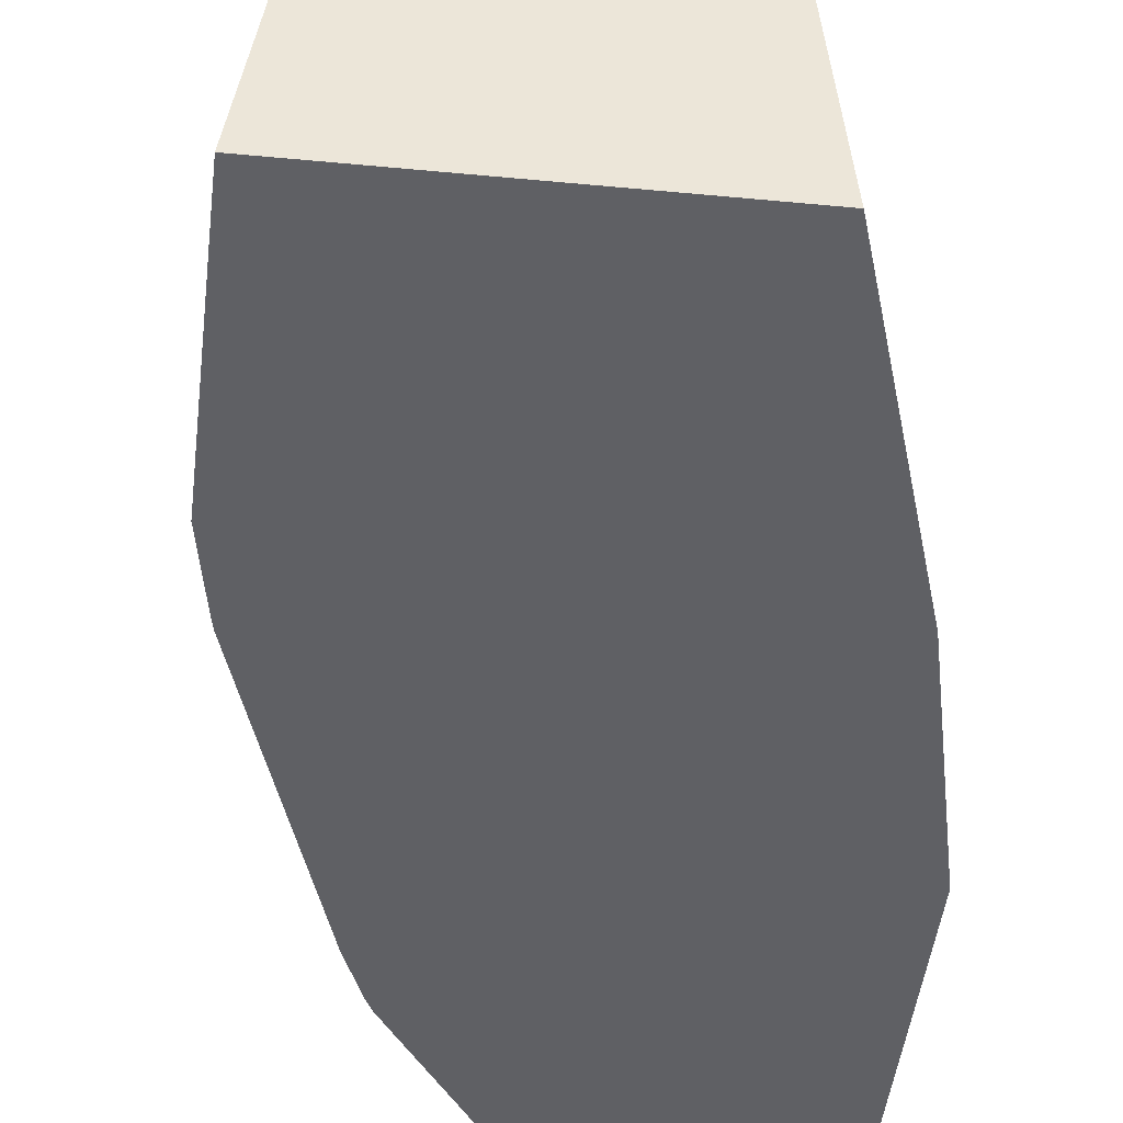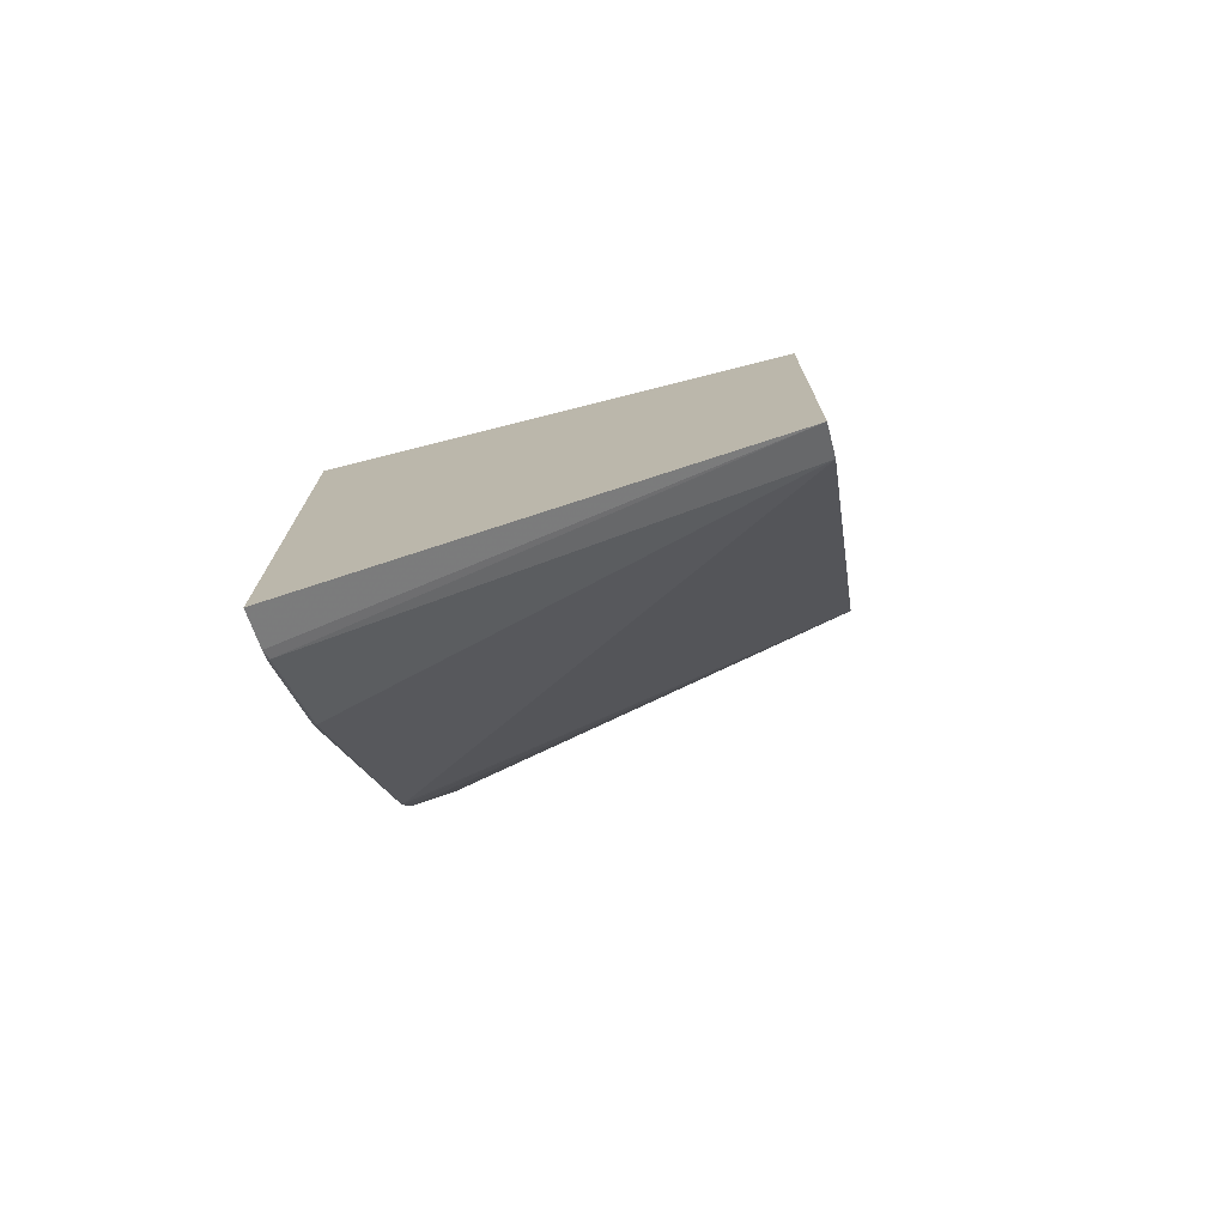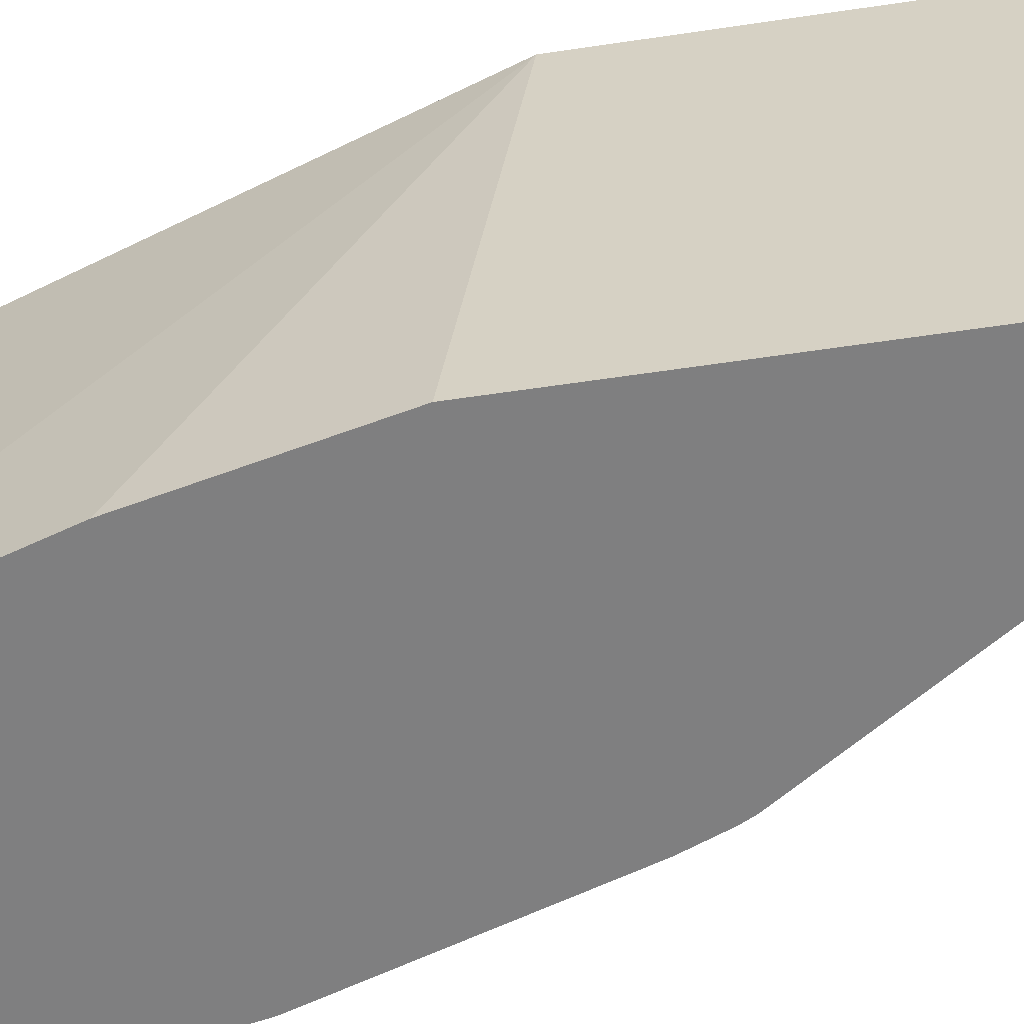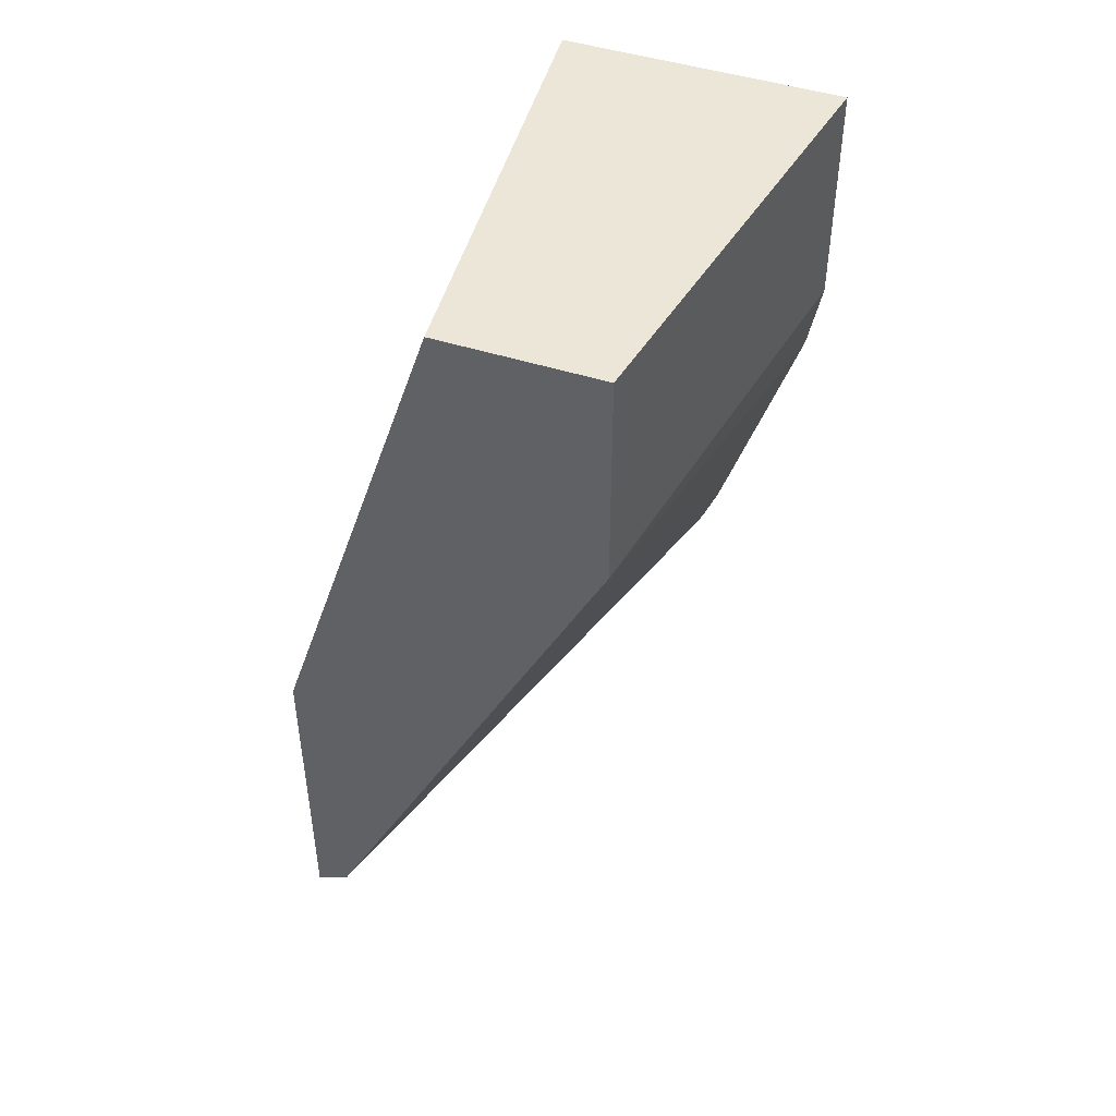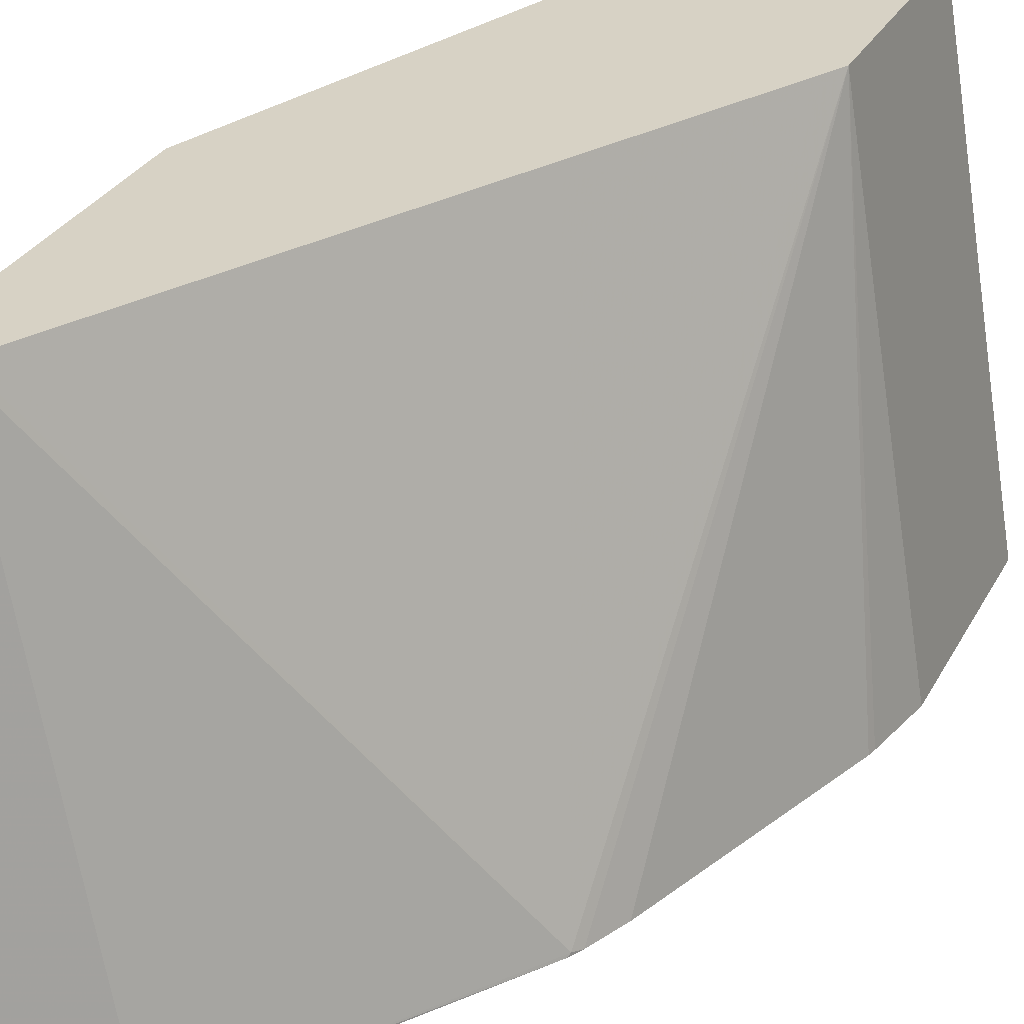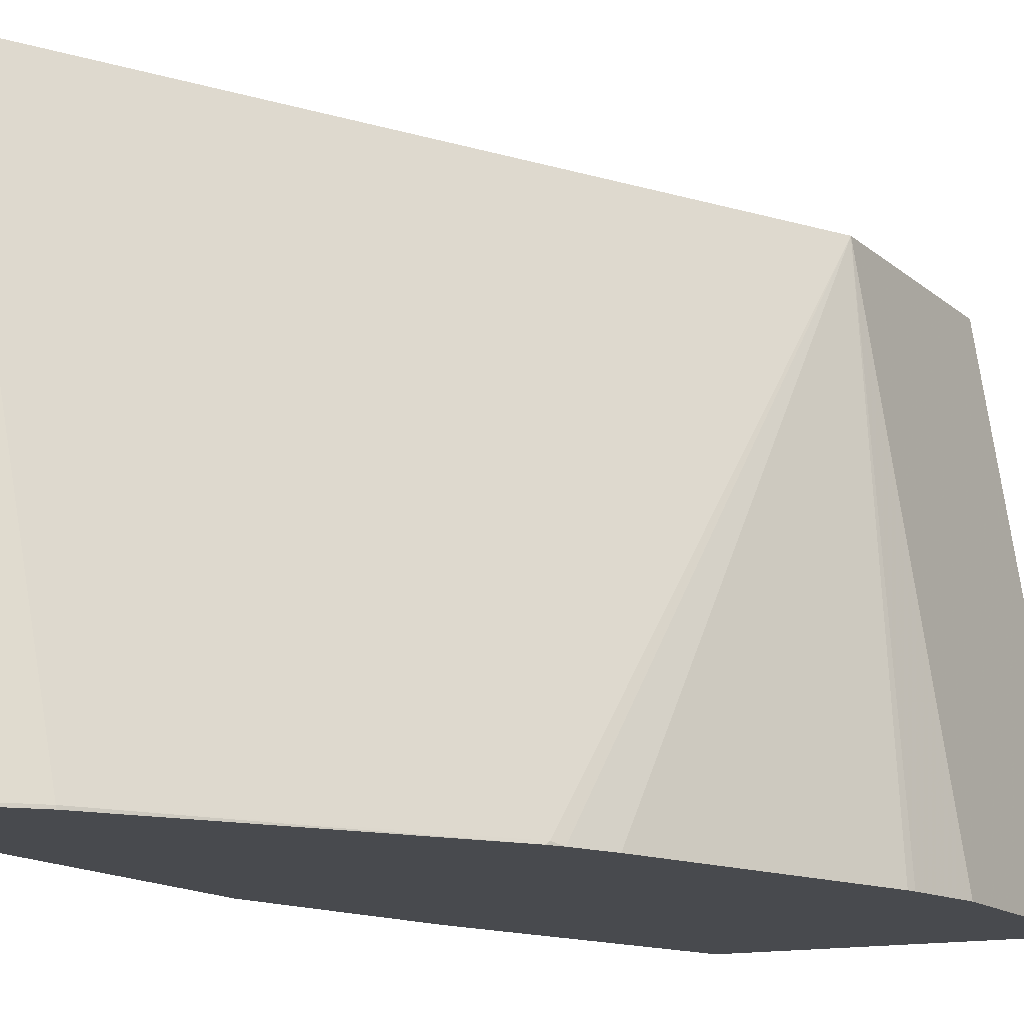
<metadata>
{"format":"obj","ext":"obj","renderer":"f3d","projection":"perspective","resolution":1024,"background":"white","views":[{"elev":-43.7,"azim":-6.5,"up":"+Y"},{"elev":-74.4,"azim":105.5,"up":"+Z"},{"elev":-59.8,"azim":98.7,"up":"+Y"},{"elev":46.3,"azim":-159.8,"up":"+Z"},{"elev":27.4,"azim":-157.9,"up":"+Y"},{"elev":-12.9,"azim":-152.4,"up":"+Y"}]}
</metadata>
<code>
v -0.3147 -0.6593 -0.1816
v -0.3294 -0.6593 -0.1764
v -0.3147 -0.4839 -0.1441
v -0.3147 -0.6593 0.005536
v -0.3332 -0.6593 -0.1745
v -0.3332 -0.6584 -0.1745
v -0.3279 -0.4839 -0.1375
v -0.3147 -0.4839 -0.01713
v -0.3313 -0.6593 0.08119
v -0.3351 -0.6593 -0.1726
v -0.3649 -0.6584 -0.1428
v -0.3292 -0.4839 -0.1349
v -0.4284 -0.6584 -0.04756
v -0.3808 -0.4839 0.1837
v -0.363 -0.6593 0.1837
v -0.3649 -0.6593 -0.1428
v -0.4277 -0.6593 -0.04881
v -0.4019 -0.4839 0.01054
v -0.4284 -0.6593 -0.04756
v -0.4302 -0.6593 -0.04384
v -0.4442 -0.4839 0.09517
v -0.4402 -0.4839 0.0872
v -0.4205 -0.4839 0.04762
v -0.4442 -0.4839 0.1837
v -0.4725 -0.6593 0.1837
v -0.4363 -0.6593 -0.02868
v -0.4668 -0.6593 0.06586
v -0.4676 -0.6593 0.06904
v -0.4725 -0.6593 0.09517
f 12 13 18
f 11 17 13
f 11 16 17
f 10 16 11
f 8 15 9
f 6 10 11
f 7 13 12
f 6 11 7
f 5 10 6
f 13 17 19
f 8 14 15
f 13 19 20
f 21 27 28
f 13 21 22
f 13 22 23
f 13 23 18
f 14 24 25
f 14 25 15
f 20 26 21
f 4 8 9
f 21 28 29
f 21 29 25
f 21 25 24
f 21 26 27
f 13 20 21
f 3 14 8
f 7 11 13
f 3 21 24
f 3 24 14
f 1 2 3
f 1 3 8
f 1 8 4
f 1 4 9
f 1 9 15
f 1 15 25
f 1 25 29
f 1 28 27
f 1 27 26
f 1 26 20
f 1 20 19
f 1 19 17
f 1 29 28
f 1 16 10
f 1 17 16
f 3 23 22
f 3 18 23
f 3 12 18
f 3 7 12
f 3 22 21
f 2 6 3
f 2 5 6
f 1 5 2
f 1 10 5
f 3 6 7

</code>
